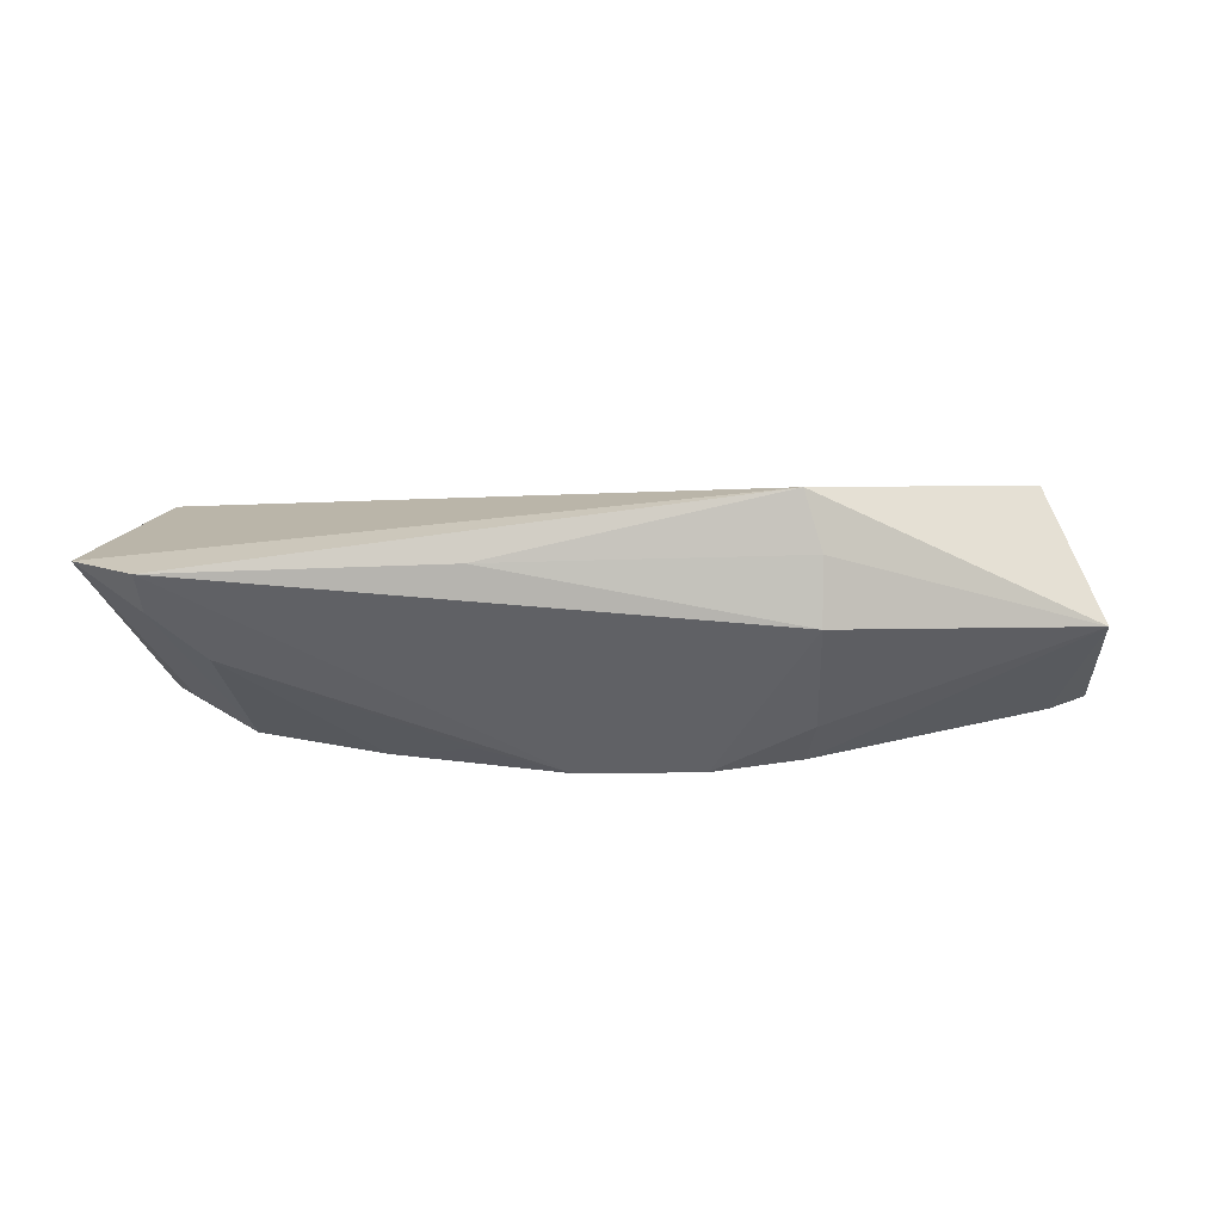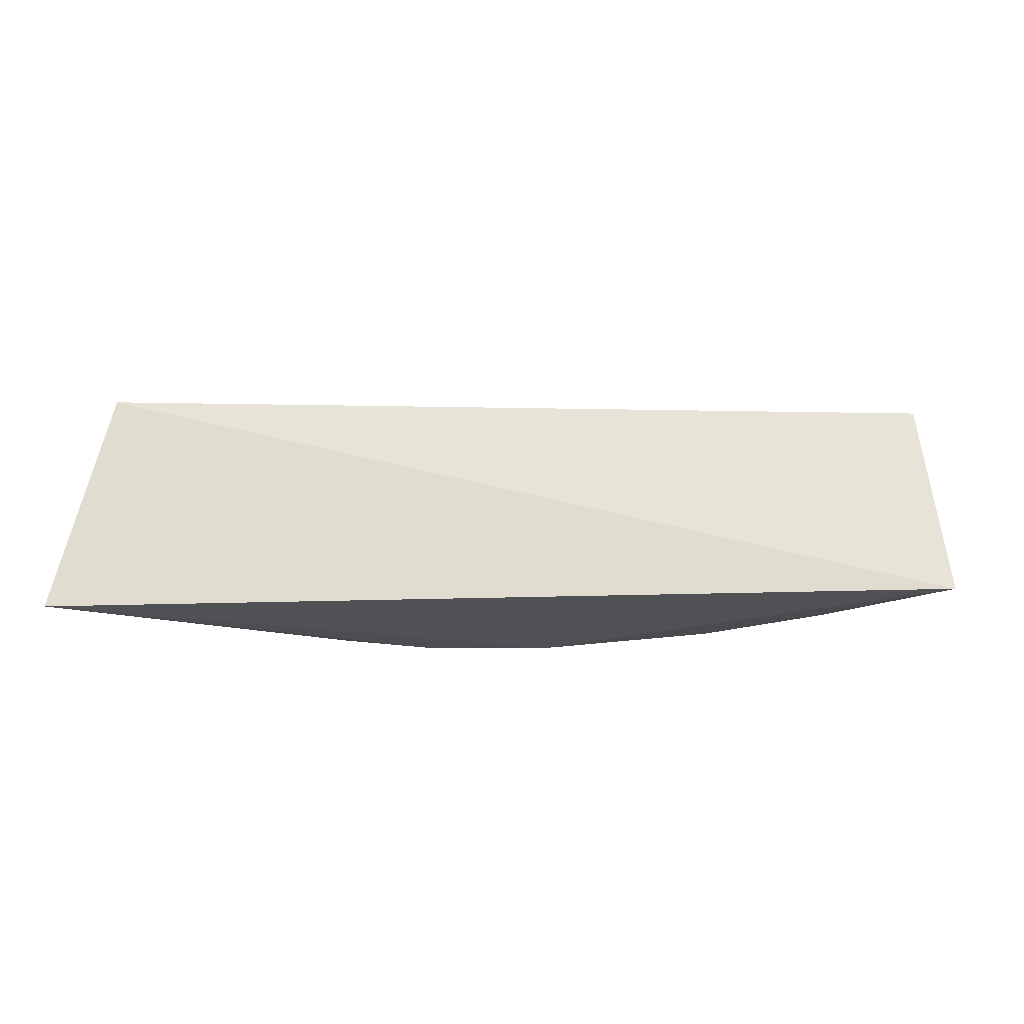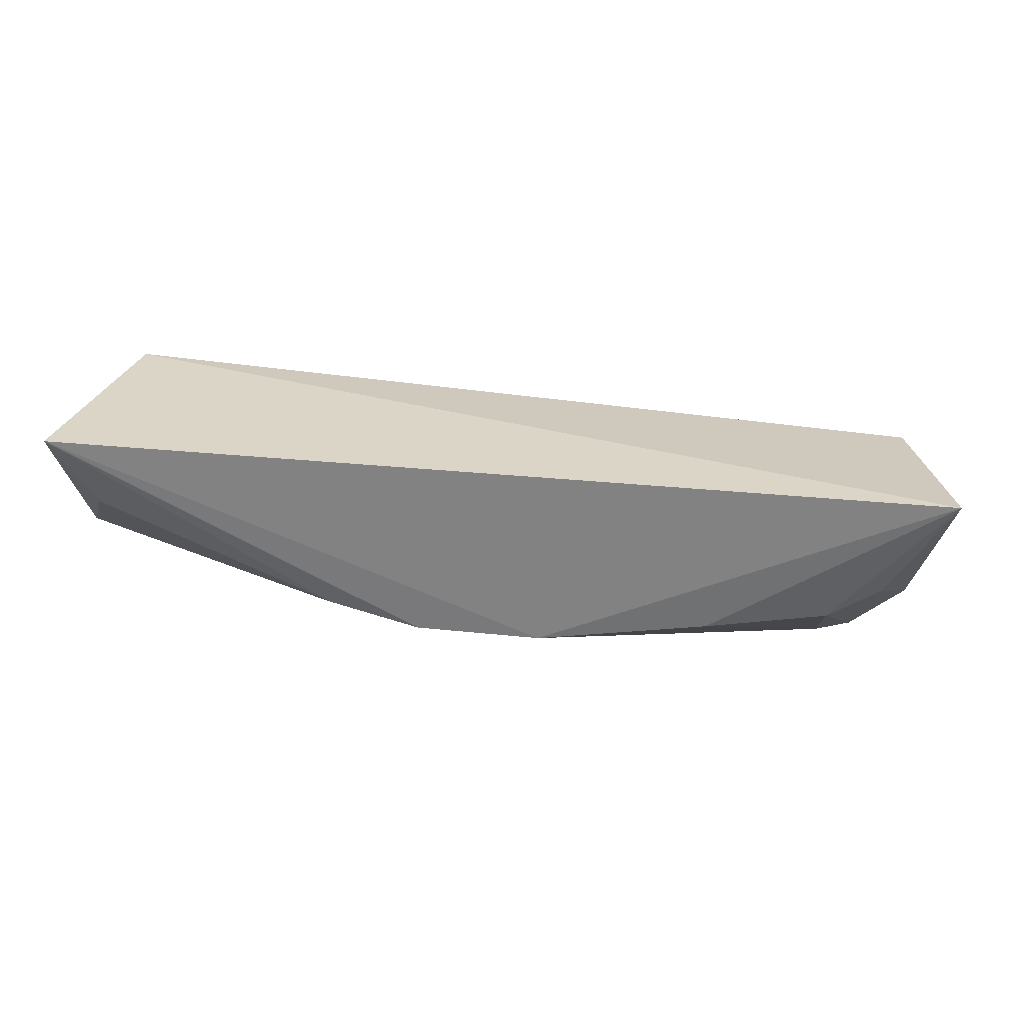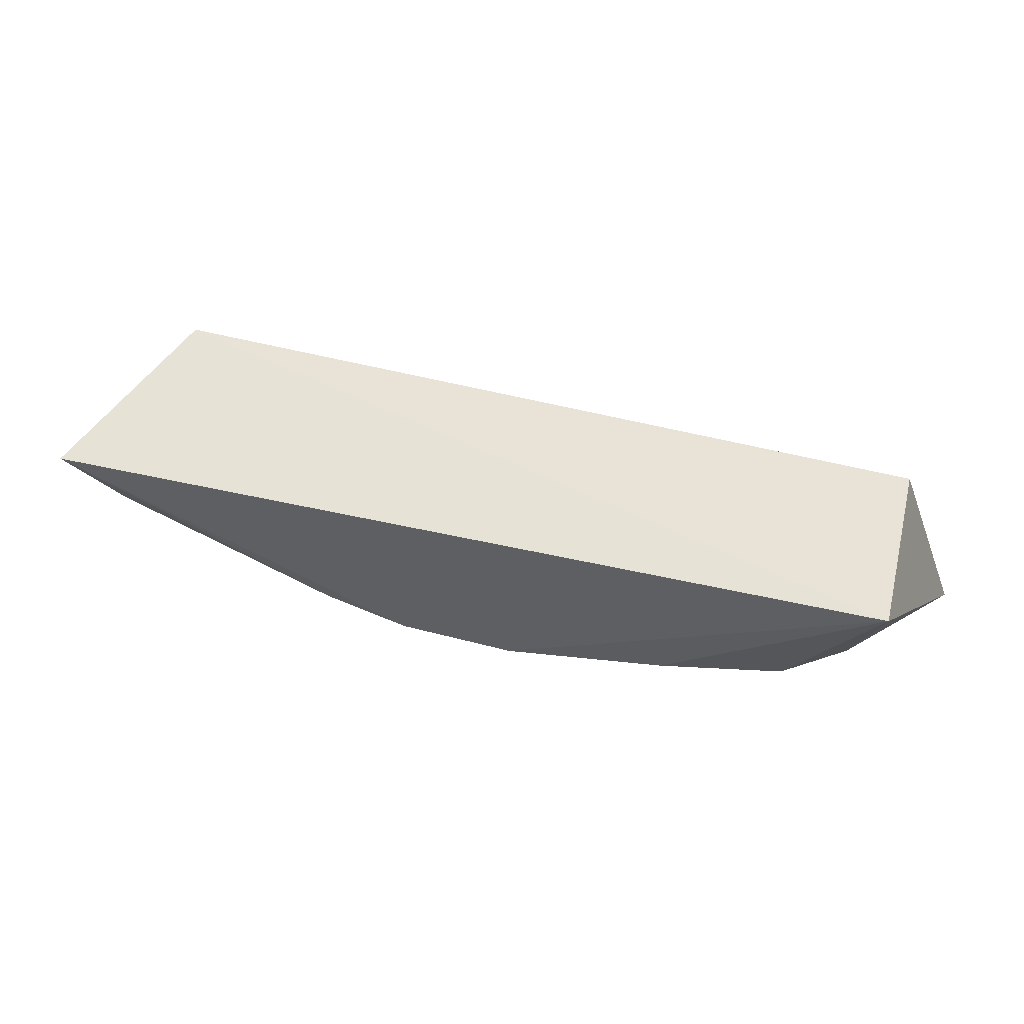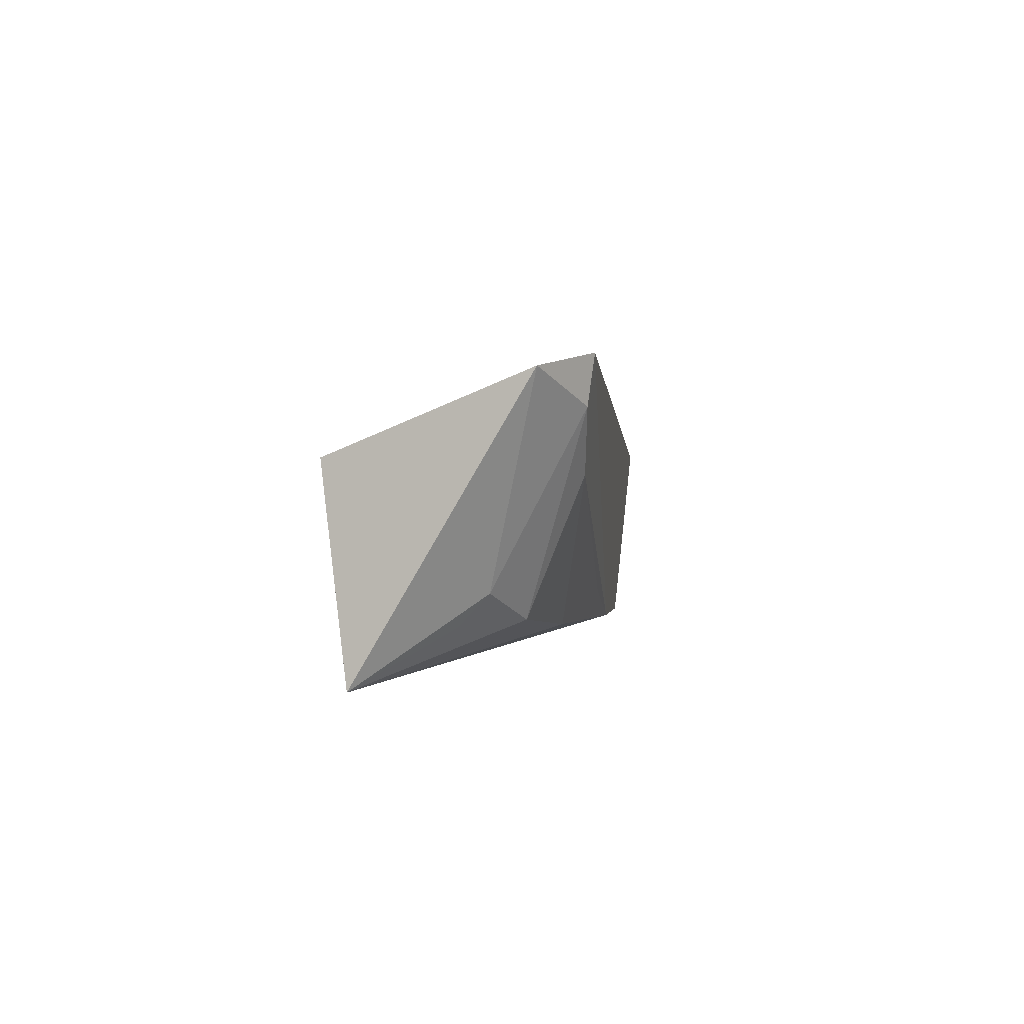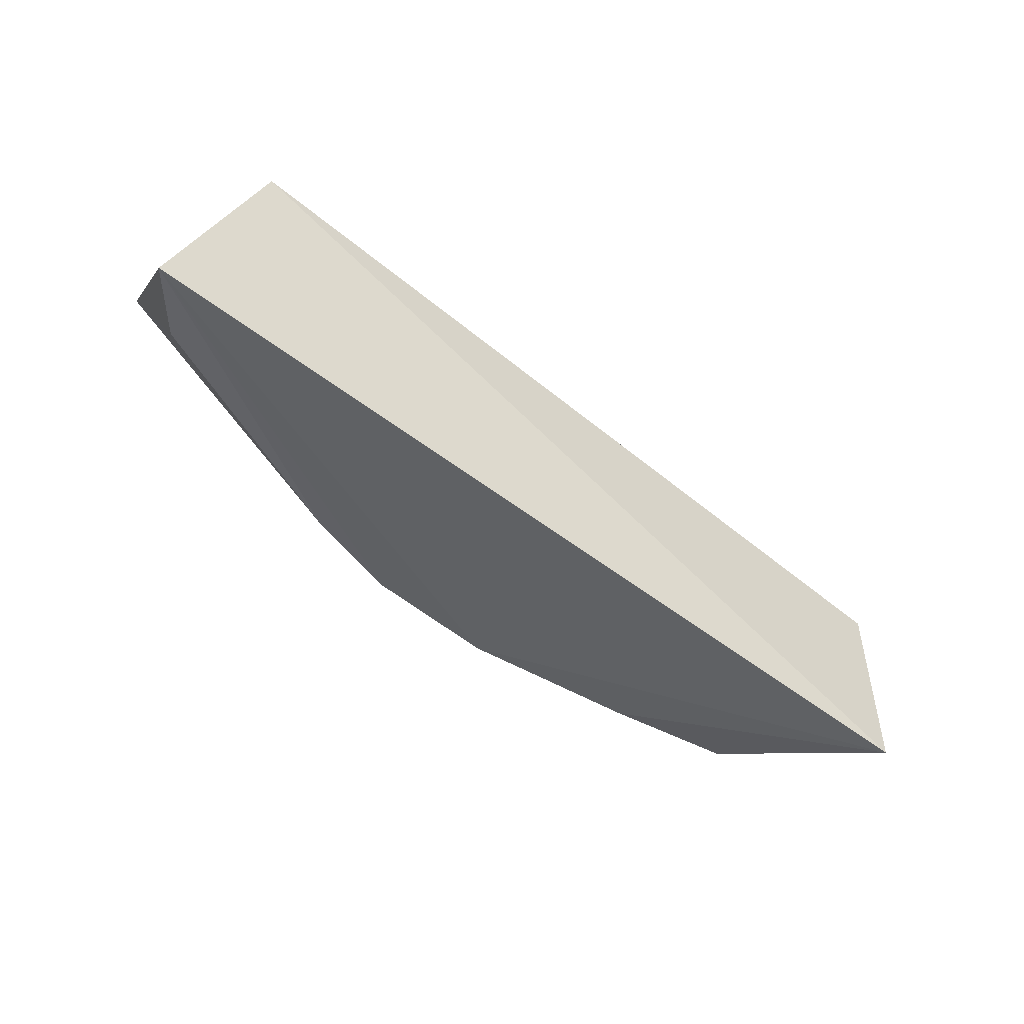
<metadata>
{"format":"obj","ext":"obj","renderer":"f3d","projection":"perspective","resolution":1024,"background":"white","views":[{"elev":-53.2,"azim":-178.3,"up":"+Z"},{"elev":-35.1,"azim":-1.3,"up":"+Y"},{"elev":-75.9,"azim":-6.4,"up":"+Y"},{"elev":36.1,"azim":21.3,"up":"+Z"},{"elev":0.3,"azim":96.4,"up":"+Y"},{"elev":-61.2,"azim":-39.5,"up":"+Y"}]}
</metadata>
<code>
v 0.2562 -0.2373 -0.3707
v 0.2706 -0.09252 -0.4578
v 0.2442 -0.1317 -0.3561
v -0.0673 -0.06999 -0.4451
v -0.02239 -0.2149 -0.4754
v -0.1952 -0.1317 -0.3561
v 0.2004 -0.2076 -0.446
v -0.07469 -0.1241 -0.4822
v -0.224 -0.2451 -0.3867
v 0.2361 -0.1088 -0.4774
v 0.2319 -0.1938 -0.4323
v 0.1344 -0.2141 -0.4574
v -0.2141 -0.1498 -0.4513
v 0.04378 -0.2148 -0.4742
v 0.2367 -0.08443 -0.4808
v 0.2323 -0.2094 -0.4176
v 0.2105 -0.1393 -0.4744
v -0.07572 -0.09563 -0.4627
v -0.07471 -0.189 -0.4738
v -0.1975 -0.2248 -0.4209
v 0.08888 -0.199 -0.4724
v 0.08717 -0.08802 -0.4736
v -0.07038 -0.2164 -0.4657
f 1 2 3
f 3 2 4
f 6 1 3
f 6 3 4
f 9 1 6
f 11 2 1
f 11 10 2
f 11 7 10
f 12 7 1
f 13 6 4
f 13 9 6
f 14 9 5
f 14 1 9
f 14 12 1
f 15 5 8
f 15 4 2
f 15 2 10
f 15 14 5
f 15 10 14
f 16 11 1
f 16 1 7
f 16 7 11
f 17 10 7
f 17 7 12
f 17 14 10
f 18 13 4
f 18 8 13
f 19 13 8
f 19 8 5
f 20 9 13
f 21 17 12
f 21 12 14
f 21 14 17
f 22 15 8
f 22 8 18
f 22 18 4
f 22 4 15
f 23 5 9
f 23 9 20
f 23 19 5
f 23 20 13
f 23 13 19

</code>
